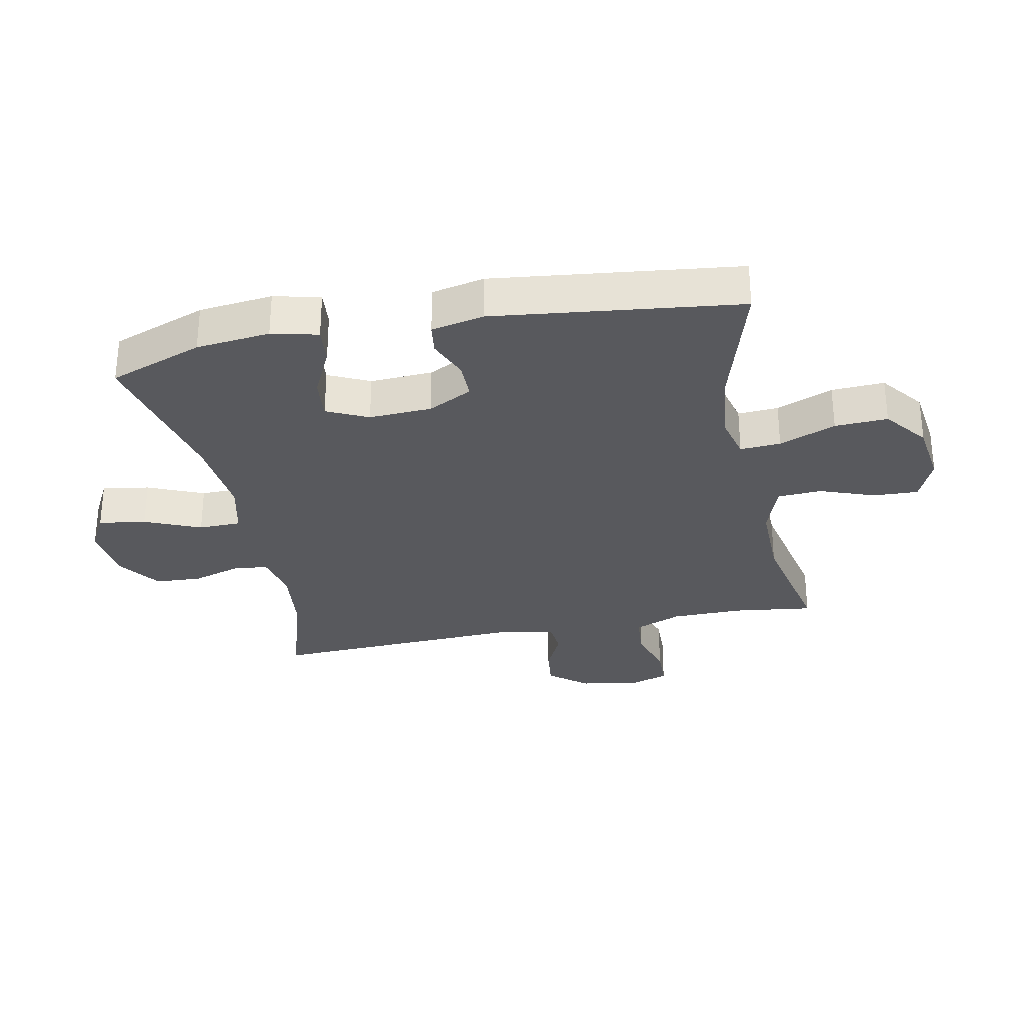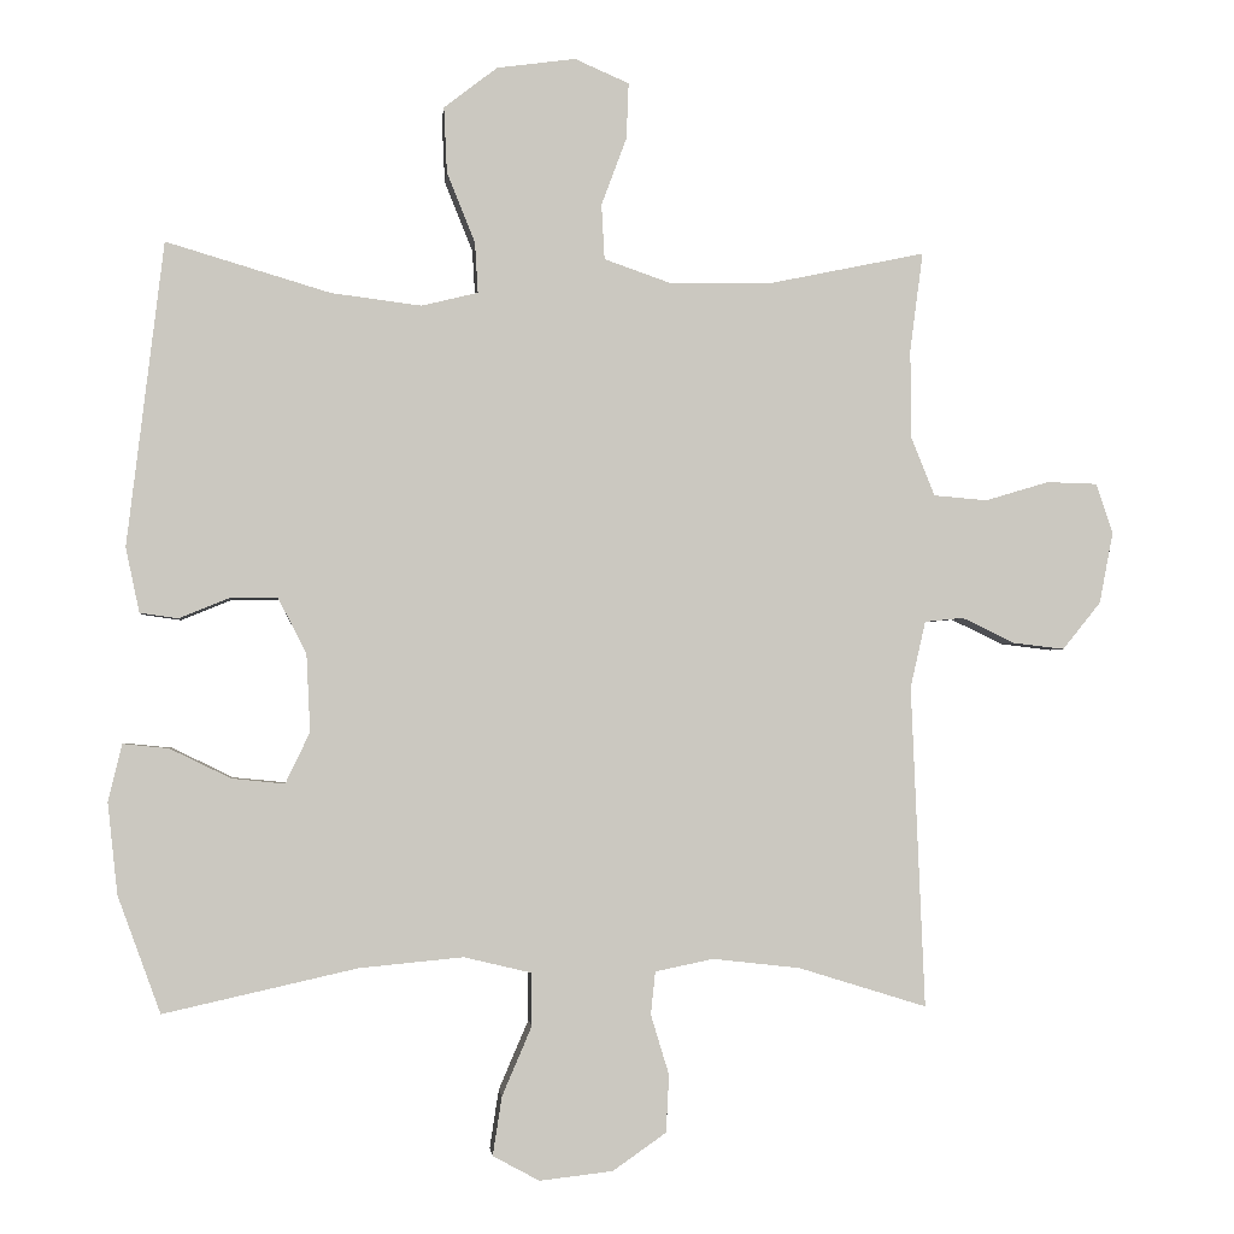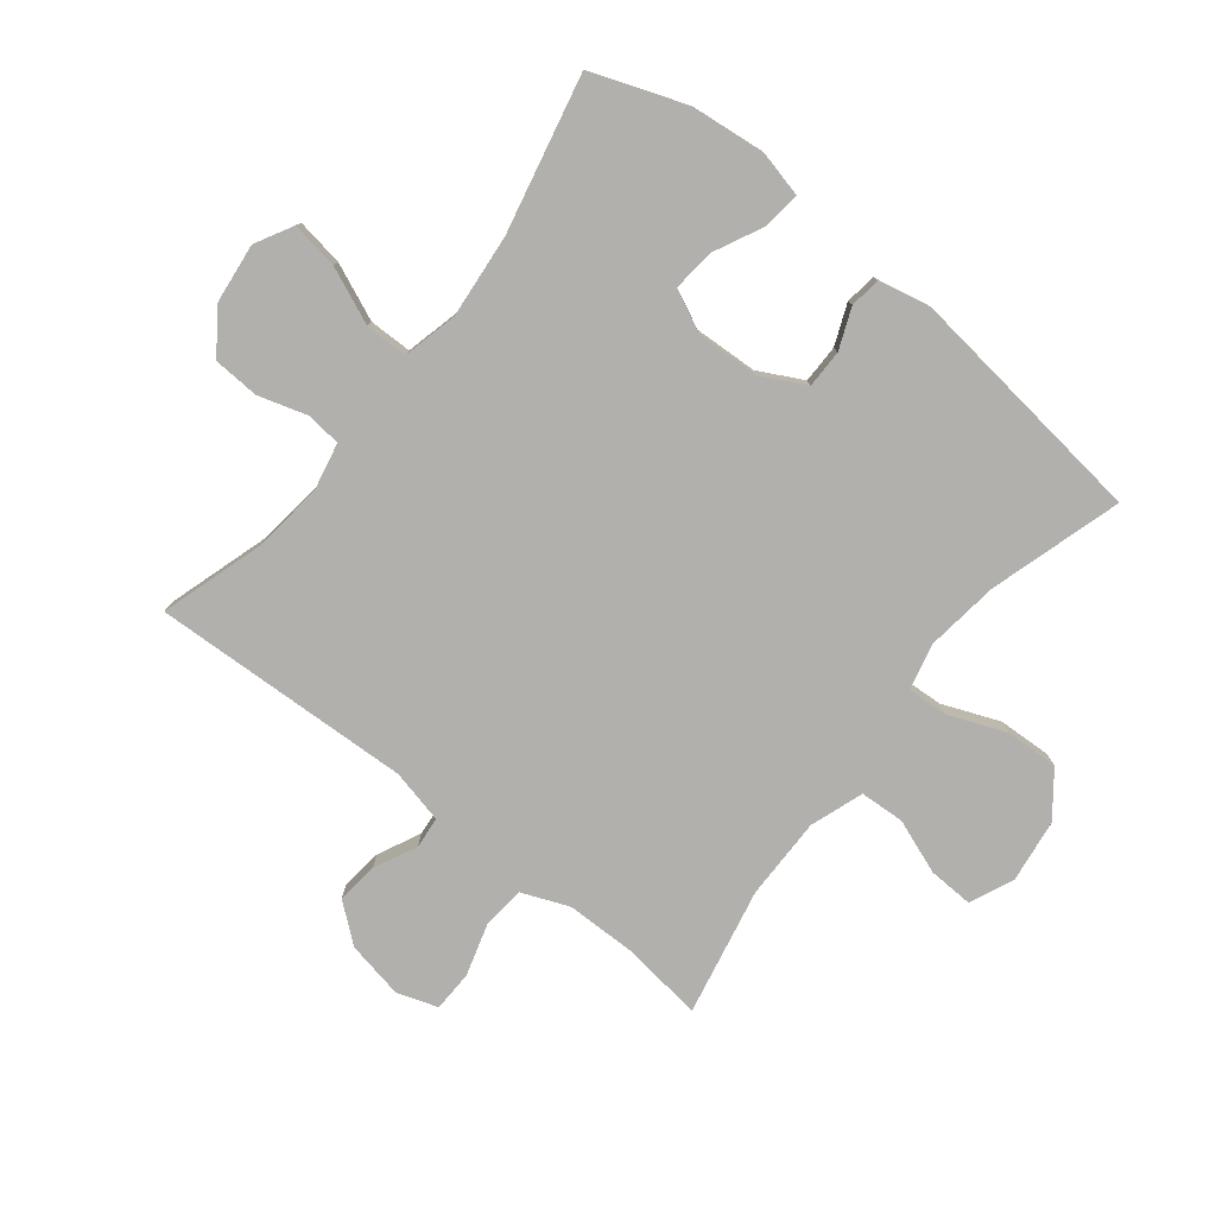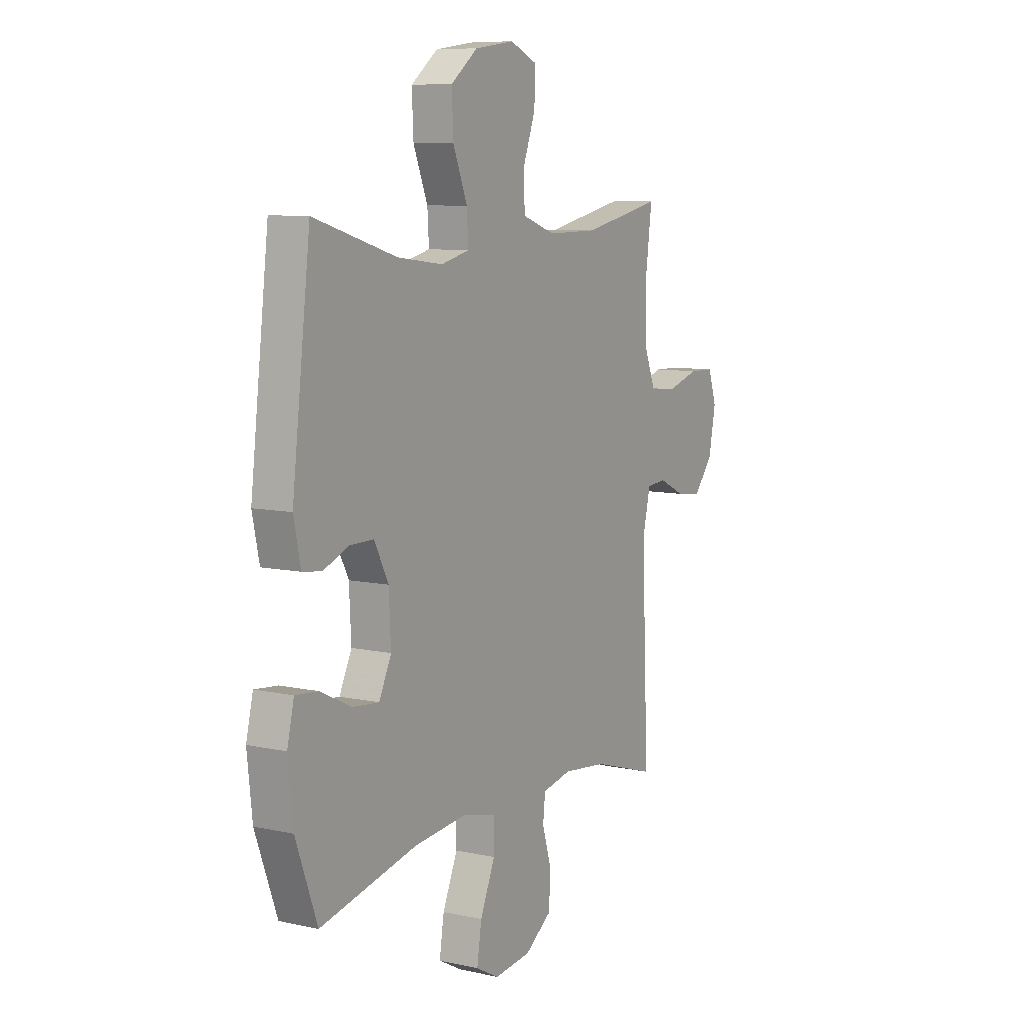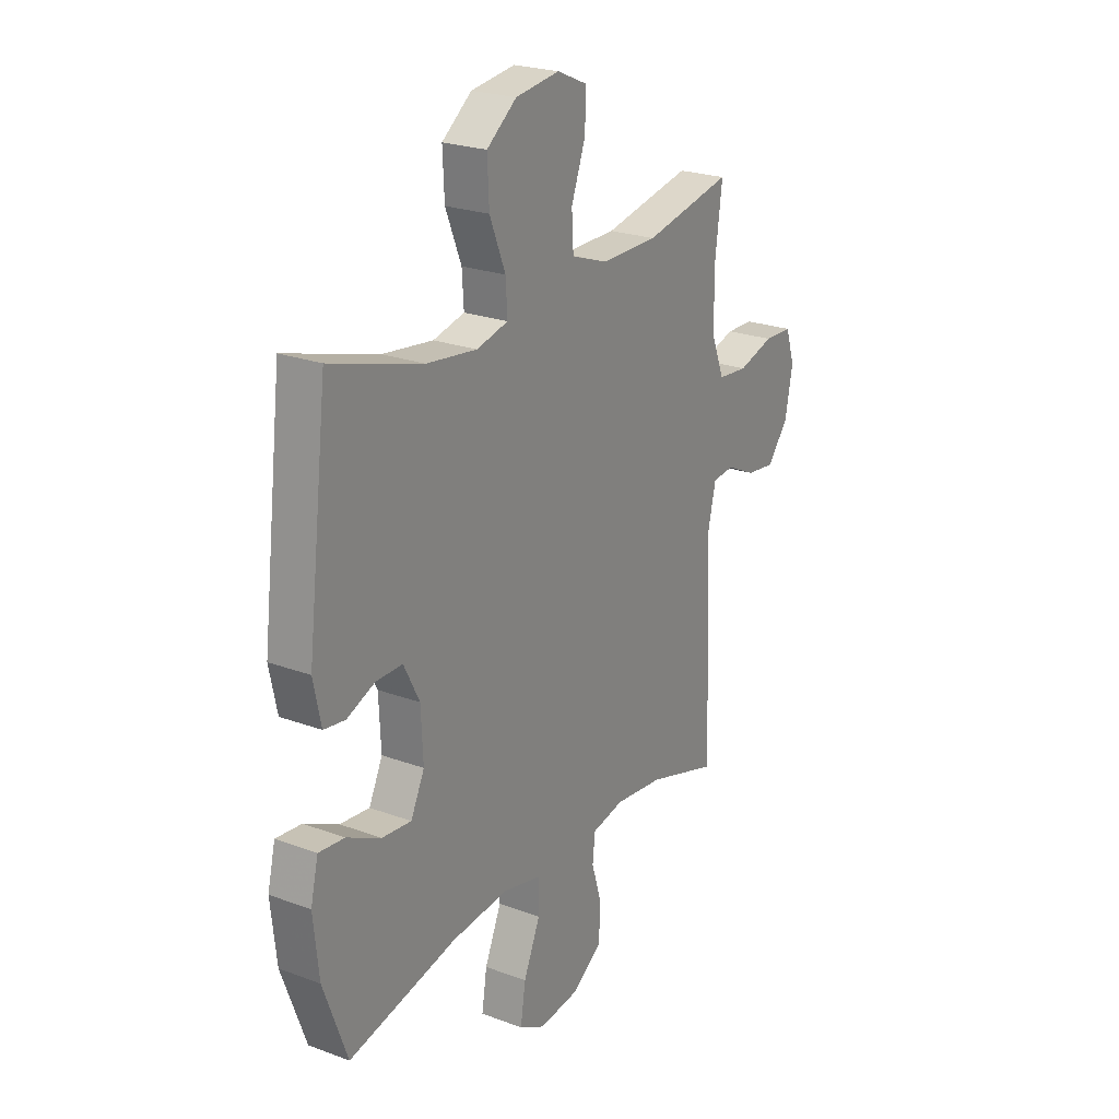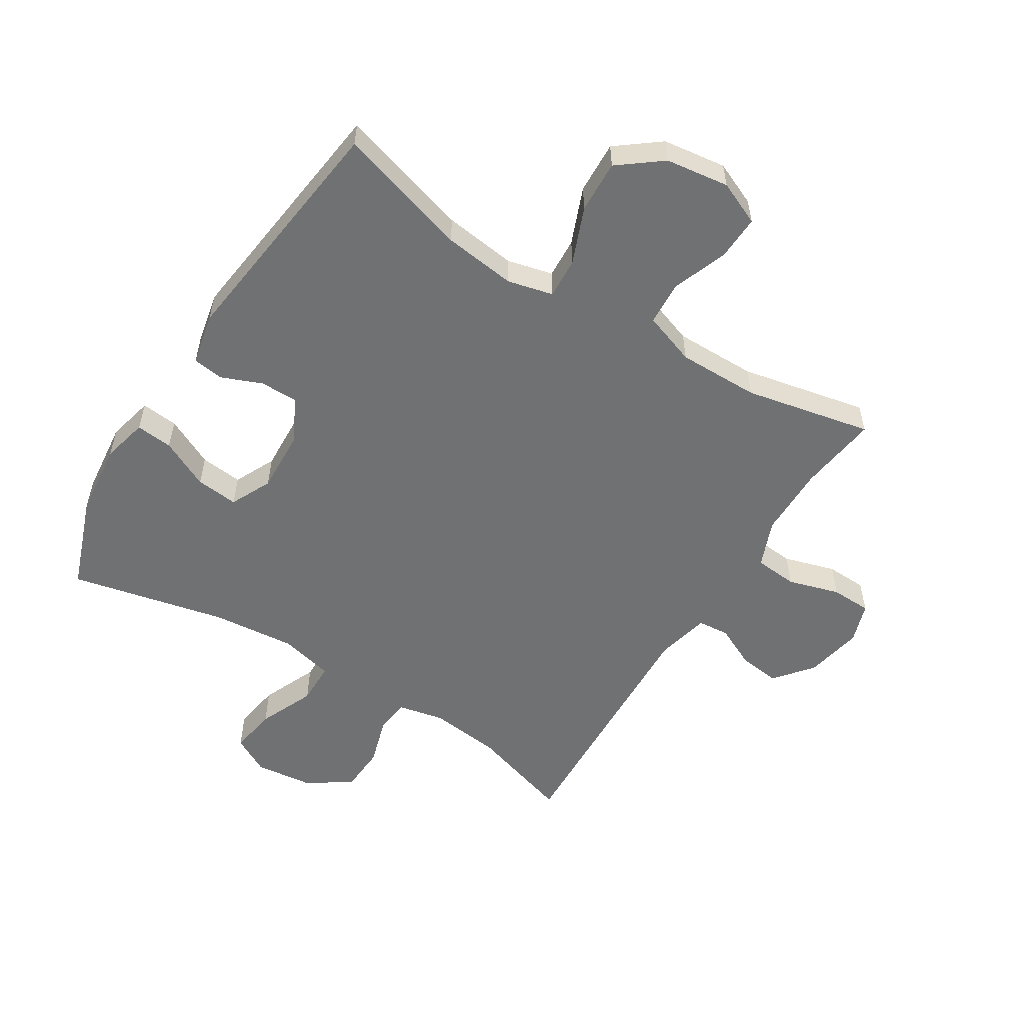
<metadata>
{"format":"obj","ext":"obj","renderer":"f3d","projection":"perspective","resolution":1024,"background":"white","views":[{"elev":-30.1,"azim":-78.5,"up":"+Y"},{"elev":-1.9,"azim":-5.7,"up":"+Z"},{"elev":-78.7,"azim":-128.4,"up":"+Y"},{"elev":8.7,"azim":-59.3,"up":"+Z"},{"elev":23.5,"azim":-58.0,"up":"+Z"},{"elev":-55.1,"azim":-32.0,"up":"+Y"}]}
</metadata>
<code>
v 0.5 0.07 0.5
v 0.483 0.07 0.37
v 0.484 0.07 0.254
v 0.515 0.07 0.177
v 0.585 0.07 0.171
v 0.669 0.07 0.196
v 0.735 0.07 0.194
v 0.757 0.07 0.128
v 0.739 0.07 0.035
v 0.689 0.07 -0.027
v 0.622 0.07 -0.019
v 0.553 0.07 0.014
v 0.502 0.07 0.009
v 0.482 0.07 -0.078
v 0.5 0.07 -0.5
v 0.332 0.07 -0.448
v 0.217 0.07 -0.435
v 0.141 0.07 -0.451
v 0.135 0.07 -0.507
v 0.159 0.07 -0.586
v 0.155 0.07 -0.661
v 0.085 0.07 -0.71
v -0.011 0.07 -0.721
v -0.072 0.07 -0.688
v -0.06 0.07 -0.611
v -0.021 0.07 -0.52
v -0.022 0.07 -0.451
v -0.11 0.07 -0.43
v -0.246 0.07 -0.443
v -0.5 0.07 -0.5
v -0.556 0.07 -0.347
v -0.569 0.07 -0.227
v -0.551 0.07 -0.152
v -0.491 0.07 -0.158
v -0.411 0.07 -0.197
v -0.342 0.07 -0.204
v -0.31 0.07 -0.137
v -0.315 0.07 -0.035
v -0.352 0.07 0.037
v -0.414 0.07 0.037
v -0.48 0.07 0.01
v -0.53 0.07 0.017
v -0.548 0.07 0.102
v -0.5 0.07 0.5
v -0.285 0.07 0.436
v -0.167 0.07 0.421
v -0.093 0.07 0.439
v -0.097 0.07 0.505
v -0.134 0.07 0.597
v -0.138 0.07 0.683
v -0.068 0.07 0.737
v 0.035 0.07 0.751
v 0.106 0.07 0.72
v 0.103 0.07 0.647
v 0.07 0.07 0.558
v 0.074 0.07 0.486
v 0.16 0.07 0.456
v 0.293 0.07 0.457
v 0.5 0 0.5
v 0.483 0 0.37
v 0.484 0 0.254
v 0.515 0 0.177
v 0.585 0 0.171
v 0.669 0 0.196
v 0.735 0 0.194
v 0.757 0 0.128
v 0.739 0 0.035
v 0.689 0 -0.027
v 0.622 0 -0.019
v 0.553 0 0.014
v 0.502 0 0.009
v 0.482 0 -0.078
v 0.5 0 -0.5
v 0.332 0 -0.448
v 0.217 0 -0.435
v 0.141 0 -0.451
v 0.135 0 -0.507
v 0.159 0 -0.586
v 0.155 0 -0.661
v 0.085 0 -0.71
v -0.011 0 -0.721
v -0.072 0 -0.688
v -0.06 0 -0.611
v -0.021 0 -0.52
v -0.022 0 -0.451
v -0.11 0 -0.43
v -0.246 0 -0.443
v -0.5 0 -0.5
v -0.556 0 -0.347
v -0.569 0 -0.227
v -0.551 0 -0.152
v -0.491 0 -0.158
v -0.411 0 -0.197
v -0.342 0 -0.204
v -0.31 0 -0.137
v -0.315 0 -0.035
v -0.352 0 0.037
v -0.414 0 0.037
v -0.48 0 0.01
v -0.53 0 0.017
v -0.548 0 0.102
v -0.5 0 0.5
v -0.285 0 0.436
v -0.167 0 0.421
v -0.093 0 0.439
v -0.097 0 0.505
v -0.134 0 0.597
v -0.138 0 0.683
v -0.068 0 0.737
v 0.035 0 0.751
v 0.106 0 0.72
v 0.103 0 0.647
v 0.07 0 0.558
v 0.074 0 0.486
v 0.16 0 0.456
v 0.293 0 0.457
f 52 53 54 55
f 52 55 56
f 51 52 56
f 48 49 50 51
f 47 48 51 56
f 42 43 44 45
f 40 41 42 45
f 39 40 45 46
f 38 39 46 47
f 32 33 34 35
f 32 35 36
f 29 30 31 32
f 28 29 32 36
f 27 28 36 37
f 23 24 25 26
f 23 26 27
f 22 23 27
f 19 20 21 22
f 18 19 22 27
f 17 18 27 37
f 14 15 16
f 13 14 16 17
f 9 10 11 12
f 9 12 13
f 8 9 13
f 5 6 7 8
f 4 5 8 13
f 3 4 13 17
f 58 1 2
f 57 58 2 3
f 38 47 56 57
f 37 38 57
f 3 17 37 57
f 113 112 111 110
f 114 113 110
f 114 110 109
f 109 108 107 106
f 114 109 106 105
f 103 102 101 100
f 103 100 99 98
f 104 103 98 97
f 105 104 97 96
f 93 92 91 90
f 94 93 90
f 90 89 88 87
f 94 90 87 86
f 95 94 86 85
f 84 83 82 81
f 85 84 81
f 85 81 80
f 80 79 78 77
f 85 80 77 76
f 95 85 76 75
f 74 73 72
f 75 74 72 71
f 70 69 68 67
f 71 70 67
f 71 67 66
f 66 65 64 63
f 71 66 63 62
f 75 71 62 61
f 60 59 116
f 61 60 116 115
f 115 114 105 96
f 115 96 95
f 115 95 75 61
f 1 59 60 2
f 2 60 61 3
f 3 61 62 4
f 4 62 63 5
f 5 63 64 6
f 6 64 65 7
f 7 65 66 8
f 8 66 67 9
f 9 67 68 10
f 10 68 69 11
f 11 69 70 12
f 12 70 71 13
f 13 71 72 14
f 14 72 73 15
f 15 73 74 16
f 16 74 75 17
f 17 75 76 18
f 18 76 77 19
f 19 77 78 20
f 20 78 79 21
f 21 79 80 22
f 22 80 81 23
f 23 81 82 24
f 24 82 83 25
f 25 83 84 26
f 26 84 85 27
f 27 85 86 28
f 28 86 87 29
f 29 87 88 30
f 30 88 89 31
f 31 89 90 32
f 32 90 91 33
f 33 91 92 34
f 34 92 93 35
f 35 93 94 36
f 36 94 95 37
f 37 95 96 38
f 38 96 97 39
f 39 97 98 40
f 40 98 99 41
f 41 99 100 42
f 42 100 101 43
f 43 101 102 44
f 44 102 103 45
f 45 103 104 46
f 46 104 105 47
f 47 105 106 48
f 48 106 107 49
f 49 107 108 50
f 50 108 109 51
f 51 109 110 52
f 52 110 111 53
f 53 111 112 54
f 54 112 113 55
f 55 113 114 56
f 56 114 115 57
f 57 115 116 58
f 58 116 59 1

</code>
